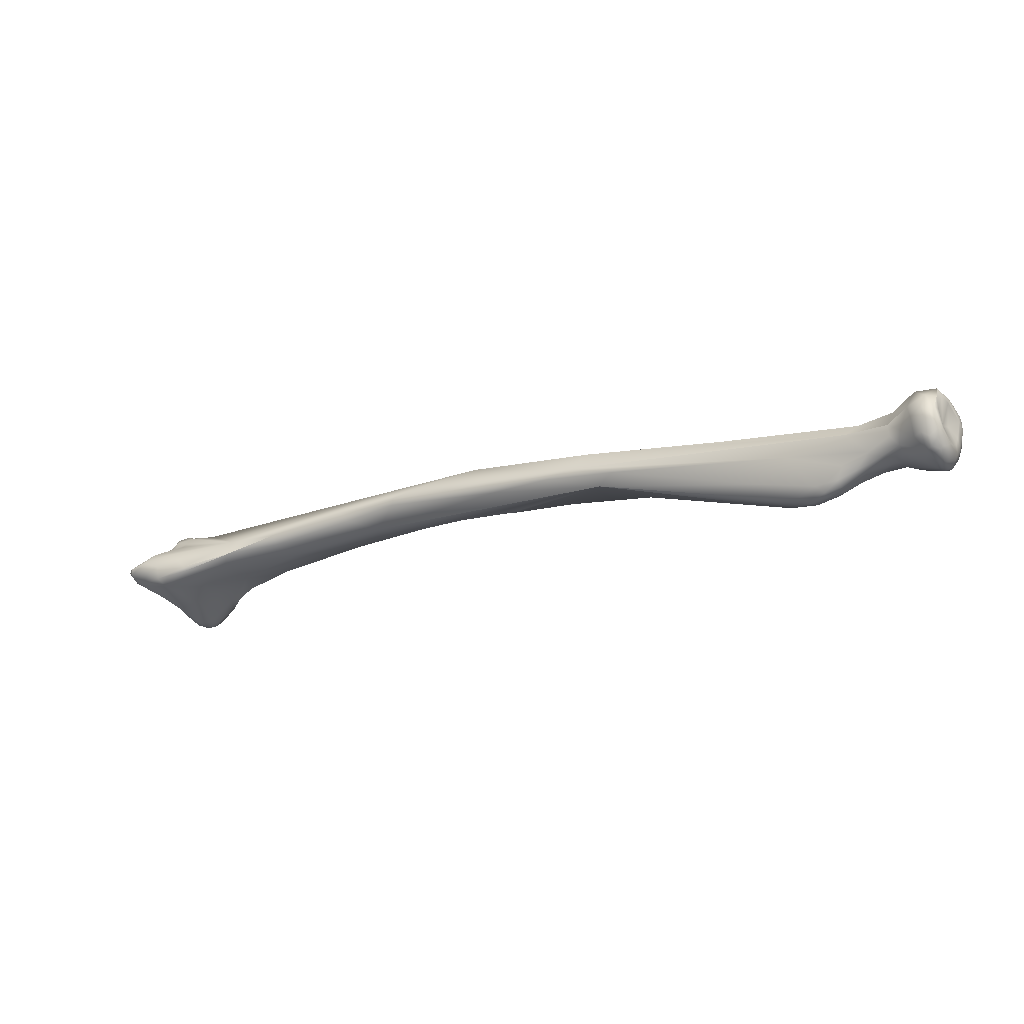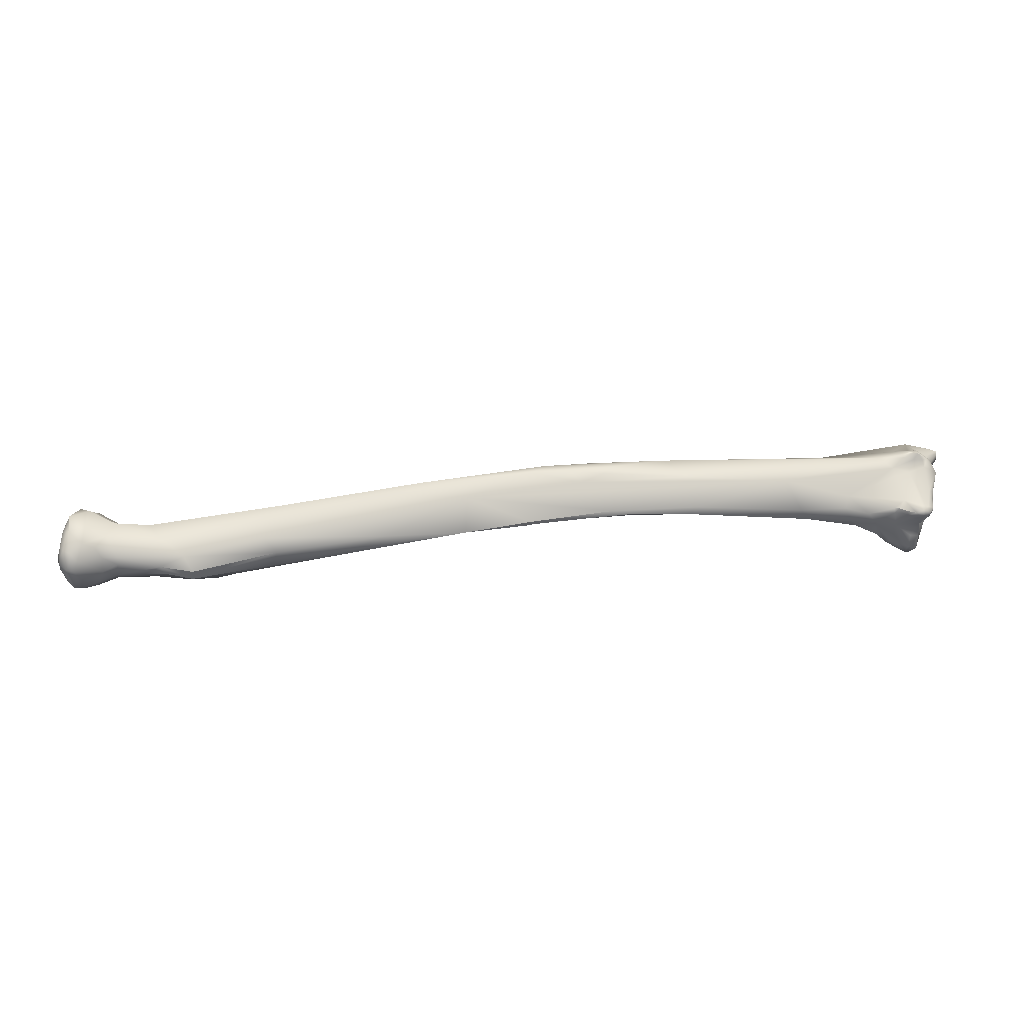
<metadata>
{"format":"obj","ext":"obj","renderer":"f3d","projection":"perspective","resolution":1024,"background":"white","views":[{"elev":-24.1,"azim":-150.9,"up":"+Z"},{"elev":49.2,"azim":-2.6,"up":"+Z"}]}
</metadata>
<code>
o radius_grp1.000
v 2.303 0.1399 0.06891
v 2.314 0.09846 0.06076
v 2.29 0.1274 0.08604
v 2.26 0.1405 0.1064
v 2.27 0.1601 0.07485
v 2.313 0.1451 0.0318
v 2.314 0.1003 0.04234
v 2.251 0.1665 0.06859
v 2.212 0.1781 0.0619
v 2.264 0.239 0.02455
v 2.263 0.1252 0.1104
v 2.246 0.1096 0.1031
v 2.248 0.1232 0.1167
v 2.263 0.1252 0.1104
v 2.248 0.1232 0.1167
v 2.237 0.1303 0.1142
v 2.222 0.1204 0.1108
v 2.228 0.1129 0.109
v 2.219 0.128 0.1097
v 2.254 0.1539 0.09173
v 2.275 0.1174 0.09369
v 2.207 0.1468 0.09828
v 2.234 0.08214 0.0854
v 2.278 0.1011 0.08279
v 2.215 0.1612 0.07846
v 2.267 0.1762 0.06173
v 2.283 0.03497 0.0594
v 2.268 -0.02205 0.06471
v 2.285 0.01435 0.05407
v 2.284 -0.01559 0.05231
v 2.251 -0.02325 0.06951
v 2.253 -0.03597 0.06601
v 2.208 -0.002395 0.07
v 2.19 0.09176 0.09378
v 2.157 0.1191 0.1044
v 2.196 0.07159 0.08386
v 2.065 0.02478 0.06185
v 2.021 0.1917 0.03295
v 1.901 0.0631 0.08869
v 2.339 0.2487 -0.008875
v 2.337 0.2487 -0.02593
v 2.357 0.2341 -0.01277
v 2.353 0.2341 -0.003441
v 2.357 0.2341 -0.01277
v 2.353 0.2238 -0.00157
v 2.353 0.2341 -0.003441
v 2.343 0.232 0.003606
v 2.311 0.1906 0.02636
v 2.324 0.1785 0.01018
v 2.353 0.2341 -0.003441
v 2.352 0.214 -0.01242
v 2.339 0.2487 -0.008875
v 2.353 0.2341 -0.003441
v 2.32 0.1714 0.000181
v 2.2 0.2372 0.01458
v 2.284 0.2582 -0.003387
v 2.294 0.1784 0.0468
v 2.313 0.164 0.02906
v 2.309 0.1379 0.02095
v 2.313 0.1554 0.01259
v 2.29 0.1205 -0.007336
v 2.295 0.04087 0.05001
v 2.297 0.0431 0.04166
v 2.295 0.06209 0.02551
v 2.293 0.0215 0.0429
v 2.275 -0.03417 0.05382
v 2.286 -0.01654 0.0438
v 2.288 -0.00464 0.03572
v 2.284 -0.01718 0.03536
v 2.283 -0.002631 0.02688
v 2.269 -0.01648 0.01001
v 2.253 -0.0434 0.05712
v 2.273 -0.03261 0.03738
v 2.259 -0.04195 0.04718
v 2.243 -0.04254 0.05061
v 2.252 -0.0339 0.009273
v 2.241 -0.03995 0.04061
v 2.19 -0.02942 0.001802
v 2.255 -0.03919 -0.03302
v 2.252 -0.0339 0.009273
v 2.269 -0.01648 0.01001
v 2.194 -0.02135 0.0594
v 2.179 -0.02 0.05901
v 2.21 -0.0267 0.05539
v 2.236 -0.03937 0.05932
v 2.194 -0.02135 0.0594
v 2.182 -0.02628 0.04805
v 2.116 -0.01697 0.03652
v 2.21 -0.0267 0.05539
v 2.217 -0.03448 0.04558
v 2.2 -0.02742 0.04725
v 2.135 -0.0258 0.01261
v 2.057 0.000484 0.04212
v 2.07 -0.01466 0.009268
v 1.939 0.004169 0.03622
v 1.662 0.01451 0.05121
v 1.583 0.1393 0.1009
v 1.674 0.1626 0.06072
v 1.639 0.07863 0.1019
v 1.449 0.1125 0.1146
v 1.417 0.09156 0.1116
v 2.337 0.2487 -0.02593
v 2.338 0.2209 -0.04191
v 2.357 0.2341 -0.01277
v 2.357 0.2341 -0.01277
v 2.293 0.1458 -0.05569
v 2.316 0.223 -0.05291
v 2.339 0.2487 -0.008875
v 2.276 0.2496 -0.03273
v 2.241 0.2507 -0.02091
v 2.236 0.2488 -0.05721
v 2.271 0.174 -0.08489
v 2.281 0.08567 -0.06393
v 2.264 0.01617 -0.06462
v 2.151 0.2414 -0.03501
v 2.273 0.04474 -0.09815
v 2.264 -0.02605 -0.07865
v 2.232 -0.04296 -0.02704
v 2.255 -0.03919 -0.03302
v 2.229 -0.05536 -0.05898
v 2.256 -0.04469 -0.08101
v 2.256 -0.04469 -0.08101
v 2.149 0.2366 -0.04632
v 2.225 0.2232 -0.07563
v 2.049 0.1819 -0.02584
v 2.157 0.1399 -0.05903
v 2.187 -0.04027 -0.05151
v 2.204 -0.04558 -0.05518
v 2.03 0.2022 -0.005911
v 2.03 0.2022 -0.005911
v 2.03 0.2022 -0.005911
v 2.044 0.08956 -0.03658
v 2.093 0.002179 -0.03158
v 2.146 -0.01673 -0.04636
v 2.093 0.002179 -0.03158
v 2.146 -0.01673 -0.04636
v 1.958 0.002943 0.000848
v 1.98 0.03089 -0.01955
v 1.958 0.002943 0.000848
v 1.885 0.182 0.0296
v 1.882 0.1691 0.004887
v 1.868 0.1064 -0.009845
v 1.65 0.1528 0.0344
v 1.642 0.008182 0.0311
v 1.7 0.02026 0.0159
v 1.577 0.1111 0.008852
v 1.642 0.008182 0.0311
v 1.387 0.1459 0.09269
v 1.504 0.1564 0.06841
v 1.505 0.1527 0.05121
v 1.607 0.07037 0.005456
v 1.491 0.01344 0.02954
v 1.491 0.01344 0.02954
v 1.494 0.006192 0.04247
v 1.494 0.006192 0.04247
v 1.326 0.1493 0.05574
v 1.434 0.009287 0.0528
v 1.357 0.06857 0.1038
v 1.262 0.1213 0.115
v 1.239 0.1445 0.06013
v 1.333 0.09605 0.1193
v 1.23 0.09234 0.1222
v 1.056 0.03799 0.09288
v 0.9348 0.09444 0.09522
v 0.8487 0.06337 0.09156
v 2.269 0.111 -0.09371
v 2.256 0.1203 -0.1004
v 2.275 0.1014 -0.08502
v 2.273 0.05676 -0.1051
v 2.199 0.09859 -0.08789
v 2.258 0.02786 -0.1241
v 2.246 0.04408 -0.1226
v 2.27 0.01448 -0.1061
v 2.26 -0.01273 -0.1124
v 2.215 -0.01121 -0.1089
v 2.229 -0.04143 -0.09888
v 2.234 -0.02436 -0.1142
v 2.247 -0.006168 -0.1239
v 2.243 -0.03 -0.1124
v 2.219 0.0158 -0.1161
v 2.244 0.009864 -0.1266
v 2.243 -0.03 -0.1124
v 2.238 -0.00796 -0.1223
v 2.151 0.01755 -0.06308
v 2.208 -0.0436 -0.07911
v 2.177 -0.03087 -0.06811
v 1.372 0.001929 0.0355
v 1.201 0.1337 0.02718
v 1.372 0.001929 0.0355
v 0.9024 0.09079 -0.003214
v 1.372 0.001929 0.0355
v 1.239 0.1429 0.04346
v 1.181 0.1416 0.04165
v 1.219 -0.008411 0.04113
v 1.219 -0.008411 0.04113
v 1.23 -0.005991 0.02904
v 1.208 0.004773 0.02413
v 1.23 -0.005991 0.02904
v 1.209 -0.007951 0.02642
v 1.047 -0.02404 0.02528
v 1.209 -0.007951 0.02642
v 0.9713 0.1313 0.04544
v 1.04 0.1328 0.02964
v 1.047 -0.02404 0.02528
v 0.9348 0.09444 0.09522
v 0.2456 0.05885 0.000507
v 0.8417 -0.03648 0.0369
v 0.5208 -0.03257 0.04234
v 0.5649 0.06519 0.05656
v 0.5649 0.06519 0.05656
v 0.9024 0.09079 -0.003214
v 1.035 -0.01027 0.01482
v 0.8187 -0.04624 0.001515
v 1.047 -0.02404 0.02528
v 0.8576 0.1156 0.01604
v 0.4699 0.0559 -0.08148
v 0.3997 0.06976 -0.0302
v 0.2456 0.05885 0.000507
v 0.5398 0.02996 0.0602
v 0.5529 -0.0589 0.01211
v 0.2411 -0.01456 0.04899
v 0.743 -0.05322 0.005359
v 0.8187 -0.04624 0.001515
v 0.5377 -0.05726 -0.04048
v 0.2174 0.03708 0.02825
v 0.3139 -0.07407 0.02654
v 0.2174 0.03708 0.02825
v 0.2507 -0.08929 0.007028
v 0.1441 -0.07462 0.03303
v 0.1293 0.03244 0.04525
v 0.1146 -0.02738 0.06521
v 0.1311 -0.05668 0.0499
v 0.08765 -0.06114 0.06019
v 0.1036 -0.07703 0.03797
v 0.1293 0.03244 0.04525
v 0.0669 0.0491 0.07849
v 0.07876 0.08886 0.02188
v 0.03281 0.08883 0.04295
v 0.01778 0.02675 0.08567
v 0.063 -0.01286 0.09232
v 0.02317 -0.03075 0.09143
v 0.05805 -0.06216 0.07704
v 0.02662 -0.08304 0.06661
v 0.04548 -0.09641 0.04734
v 0.02594 -0.1002 0.0492
v 0.006906 0.03184 0.06212
v 0.01778 0.02675 0.08567
v 0.002777 -0.01878 0.07378
v 0.00902 0.07195 0.0409
v 0.009259 -0.07249 0.06808
v 0.001041 -0.0558 0.06855
v 0.004132 -0.01489 0.06107
v 0.01191 -0.0873 0.05866
v 0.4194 -0.008704 -0.1321
v 0.4194 -0.008704 -0.1321
v 0.1922 0.05375 -0.05586
v 0.2616 0.05261 -0.07578
v 0.334 -0.09869 -0.006473
v 0.3303 -0.09937 -0.03466
v 0.334 -0.09869 -0.006473
v 0.2606 -0.09218 -0.0183
v 0.2297 -0.06049 -0.0667
v 0.2606 -0.09218 -0.0183
v 0.3303 -0.09937 -0.03466
v 0.2039 -0.08541 -0.02484
v 0.1374 0.06235 -0.000102
v 0.1374 0.06235 -0.000102
v 0.1348 0.06459 -0.03213
v 0.1422 -0.0847 0.01619
v 0.1347 -0.0879 -0.02176
v 0.04297 0.1038 0.009833
v 0.07068 0.09844 -0.01156
v 0.1042 0.07527 -0.0283
v 0.1027 -0.09292 6.9e-05
v 0.08637 -0.09548 -0.03843
v 0.00902 0.07195 0.0409
v 0.008359 0.07027 0.007597
v 0.0124 0.08919 0.006423
v 0.003935 0.06578 -0.04439
v 0.03764 0.104 -0.02174
v 0.0234 0.1016 -0.009007
v 0.0182 0.004483 -0.00661
v 0.0131 -0.02407 0.001896
v 0.03402 -0.1113 0.02461
v 0.04618 -0.1125 -0.003441
v 0.02212 -0.1136 0.00832
v -0.006518 -0.0627 0.0282
v -0.006685 -0.07084 0.04701
v -0.000316 -0.05477 -0.0188
v -0.000762 -0.06418 -0.041
v 0.01523 -0.1074 0.02866
v -8.3e-05 -0.08193 0.05227
v -0.004474 -0.08986 0.02955
v -0.008474 -0.0812 0.03041
v 0.00509 -0.1033 0.01204
v -0.008466 -0.08086 0.01144
v -0.005898 -0.0897 0.01197
v 0.001792 -0.08758 -0.03471
v 0.4796 0.03236 -0.1068
v 0.9024 0.09079 -0.003214
v 0.3828 0.03502 -0.1278
v 0.3751 -0.02631 -0.1256
v 0.3354 0.04738 -0.1132
v 0.3015 -0.03312 -0.1161
v 0.2782 0.04416 -0.1085
v 0.2321 0.03903 -0.09092
v 0.2098 0.02034 -0.09091
v 0.1981 0.0362 -0.07958
v 0.183 -0.03149 -0.07984
v 0.2349 -0.01647 -0.1001
v 0.1423 0.009525 -0.07884
v 0.1155 0.05376 -0.05562
v 0.1246 -0.022 -0.08049
v 0.1155 0.00146 -0.08097
v 0.1288 -0.06316 -0.06237
v 0.0705 0.08127 -0.05608
v 0.05064 0.09196 -0.05289
v 0.05099 0.06185 -0.08798
v 0.1064 0.02886 -0.07345
v 0.08208 0.026 -0.08909
v 0.07653 -0.07972 -0.07073
v 0.09323 -0.04996 -0.0857
v 0.0138 0.09194 -0.02516
v 0.02148 0.0976 -0.02778
v 0.005824 0.05282 -0.03207
v 0.03281 0.08536 -0.06489
v 0.01254 0.08199 -0.04817
v 0.005233 0.0637 -0.05834
v 0.04901 0.08141 -0.07036
v 0.03282 0.06875 -0.08442
v 0.01816 0.07365 -0.06892
v -0.000191 -0.006295 -0.05921
v -0.001058 0.02615 -0.06867
v 0.001493 -0.03845 -0.04253
v 0.04535 -0.103 -0.04887
v 0.02336 -0.1074 -0.0363
v 0.0413 -0.09395 -0.06565
v 0.01795 -0.09405 -0.06137
v 0.02854 -0.07697 -0.085
v 0.000849 -0.03922 -0.06842
v 0.008 -0.0699 -0.06975
v 0.01205 -0.1024 -0.0332
v 0.3611 0.01578 -0.1419
v 0.3495 -0.002221 -0.1421
v 0.3175 0.03383 -0.1304
v 0.3167 0.01844 -0.138
v 0.2737 0.003684 -0.1246
v 0.276 0.02845 -0.1217
v 0.03562 0.02822 -0.1071
v 0.04358 -0.00403 -0.1102
v 0.03496 -0.02942 -0.1095
v 0.03282 0.05216 -0.09634
v 0.0112 0.05078 -0.08159
v 0.004825 0.04105 -0.0789
v 0.01799 0.05131 -0.08896
v 0.01143 0.04182 -0.08824
v 0.005051 0.02446 -0.0874
v -0.000781 0.005531 -0.07797
v 0.01911 0.03481 -0.09929
v 0.01424 0.000503 -0.1024
v 0.006095 -0.03342 -0.08567
v 0.02088 0.01191 -0.107
v 0.02974 -0.00429 -0.1124
v 0.03534 -0.06019 -0.09728
v 0.02407 -0.06027 -0.09639
v 0.01989 -0.03859 -0.1026
v 0.02407 -0.06027 -0.09639
v 0.02854 -0.07697 -0.085
f 1 3 2
f 4 3 1
f 5 4 1
f 2 6 1
f 6 2 7
f 8 10 9
f 11 13 12
f 14 4 15
f 4 16 15
f 13 16 17
f 13 17 18
f 13 18 12
f 19 17 16
f 14 3 4
f 20 4 5
f 3 11 21
f 12 21 11
f 20 22 4
f 4 22 16
f 19 16 22
f 12 23 21
f 2 3 24
f 3 21 24
f 5 8 20
f 23 24 21
f 8 25 20
f 26 8 5
f 24 27 2
f 27 24 23
f 27 23 28
f 28 30 29
f 28 23 31
f 28 31 32
f 32 31 33
f 8 9 25
f 22 20 25
f 34 12 18
f 12 34 23
f 18 17 35
f 34 18 35
f 17 19 35
f 19 22 35
f 23 34 36
f 31 23 33
f 23 36 33
f 33 36 37
f 25 38 22
f 36 34 37
f 35 39 34
f 40 42 41
f 43 45 44
f 46 47 45
f 45 47 48
f 48 49 45
f 50 42 40
f 51 44 45
f 52 47 53
f 51 45 49
f 49 54 51
f 47 52 10
f 55 10 56
f 56 10 52
f 5 57 26
f 57 1 58
f 57 58 48
f 57 10 26
f 47 10 48
f 48 10 57
f 49 48 58
f 1 57 5
f 58 1 6
f 6 7 59
f 60 6 59
f 58 6 60
f 49 58 60
f 54 49 60
f 61 60 59
f 62 2 27
f 7 2 63
f 2 62 63
f 64 7 63
f 7 61 59
f 7 64 61
f 10 8 26
f 62 29 65
f 27 29 62
f 29 27 28
f 66 30 28
f 65 63 62
f 30 65 29
f 30 67 65
f 63 65 68
f 65 67 68
f 69 68 67
f 64 63 68
f 70 64 68
f 61 64 70
f 70 68 69
f 71 70 69
f 61 70 71
f 28 32 66
f 66 32 72
f 67 30 66
f 73 66 74
f 74 66 72
f 74 72 75
f 69 67 73
f 67 66 73
f 76 74 77
f 77 74 75
f 73 71 69
f 73 76 71
f 73 74 76
f 76 77 78
f 79 81 80
f 38 10 55
f 9 38 25
f 38 9 10
f 33 83 82
f 84 85 33
f 82 84 33
f 86 83 87
f 33 37 83
f 83 37 88
f 89 91 90
f 91 89 86
f 91 86 87
f 88 87 83
f 90 91 78
f 78 91 87
f 78 87 92
f 92 87 88
f 32 33 85
f 32 85 72
f 75 72 85
f 75 85 90
f 90 85 89
f 77 75 90
f 78 77 90
f 37 93 88
f 93 94 88
f 22 38 35
f 34 39 37
f 95 94 93
f 93 37 95
f 39 95 37
f 96 95 39
f 97 35 38
f 98 97 38
f 35 99 39
f 97 99 35
f 97 100 99
f 99 100 101
f 102 104 103
f 105 51 103
f 103 51 106
f 102 103 107
f 102 56 108
f 102 109 56
f 109 110 56
f 109 102 107
f 111 110 109
f 109 107 111
f 106 51 54
f 103 112 107
f 103 106 112
f 60 61 54
f 54 61 106
f 106 61 113
f 114 113 61
f 110 55 56
f 110 115 55
f 111 115 110
f 114 116 113
f 117 81 79
f 114 61 71
f 114 71 117
f 118 119 76
f 119 118 120
f 121 117 79
f 119 120 122
f 115 38 55
f 111 123 115
f 111 124 123
f 124 126 125
f 124 125 123
f 78 92 127
f 118 76 78
f 120 118 78
f 120 78 128
f 128 78 127
f 115 129 38
f 130 115 123
f 131 123 125
f 125 126 132
f 92 88 94
f 133 132 134
f 135 136 94
f 136 92 94
f 94 137 135
f 132 133 138
f 133 139 138
f 129 140 38
f 141 140 131
f 141 131 125
f 132 142 125
f 125 142 141
f 94 95 137
f 143 140 141
f 137 95 144
f 144 95 96
f 145 132 138
f 138 139 145
f 132 145 142
f 141 146 143
f 139 147 145
f 140 98 38
f 148 97 98
f 98 149 148
f 98 150 149
f 140 143 98
f 150 98 143
f 151 145 152
f 145 147 153
f 96 154 144
f 153 147 155
f 149 156 148
f 156 149 150
f 96 157 154
f 96 39 157
f 99 101 158
f 159 100 97
f 159 97 148
f 148 160 159
f 156 160 148
f 101 100 161
f 161 100 162
f 101 161 158
f 158 161 162
f 99 158 39
f 100 159 162
f 39 158 163
f 162 163 158
f 159 164 162
f 163 162 165
f 112 106 166
f 112 166 167
f 106 168 166
f 166 168 169
f 106 113 168
f 168 113 169
f 169 113 116
f 111 107 124
f 124 107 112
f 166 169 167
f 112 167 124
f 167 170 124
f 124 170 126
f 167 169 171
f 167 171 172
f 116 114 173
f 173 114 117
f 169 116 173
f 173 171 169
f 171 173 174
f 175 177 176
f 171 174 178
f 179 176 177
f 180 170 172
f 171 181 172
f 178 181 171
f 174 182 178
f 178 183 181
f 178 179 183
f 172 181 180
f 181 183 180
f 183 175 180
f 175 183 177
f 183 179 177
f 184 170 180
f 117 174 173
f 117 121 174
f 176 121 120
f 182 174 121
f 182 121 176
f 126 170 184
f 172 170 167
f 127 186 185
f 186 127 92
f 134 184 186
f 92 136 186
f 184 175 186
f 175 184 180
f 128 185 120
f 185 128 127
f 176 120 185
f 186 176 185
f 186 175 176
f 184 132 126
f 132 184 134
f 142 146 141
f 146 142 151
f 142 145 151
f 150 143 146
f 152 187 151
f 188 150 146
f 153 155 189
f 156 150 188
f 151 190 146
f 151 187 190
f 191 154 157
f 188 192 156
f 163 157 39
f 192 160 156
f 192 193 160
f 192 188 193
f 194 157 163
f 191 157 195
f 196 191 195
f 187 198 197
f 196 195 199
f 195 200 199
f 198 201 197
f 190 197 201
f 193 202 160
f 203 202 193
f 160 202 159
f 188 203 193
f 163 204 194
f 205 159 202
f 206 205 202
f 163 207 204
f 162 164 165
f 208 163 165
f 163 208 207
f 164 209 165
f 210 205 206
f 146 211 188
f 187 197 190
f 211 203 188
f 201 212 190
f 212 213 190
f 201 214 212
f 212 214 213
f 203 215 202
f 215 203 211
f 211 216 215
f 202 215 217
f 217 218 202
f 165 219 208
f 219 165 209
f 208 220 207
f 209 221 219
f 216 217 215
f 222 223 204
f 222 204 207
f 222 207 220
f 224 222 220
f 222 224 223
f 225 221 209
f 219 221 208
f 208 221 226
f 227 210 206
f 226 229 228
f 221 225 230
f 221 230 231
f 221 231 226
f 226 231 232
f 232 229 226
f 231 233 232
f 229 232 234
f 235 237 236
f 238 236 237
f 236 238 239
f 240 230 236
f 231 230 240
f 240 239 241
f 236 239 240
f 241 242 240
f 240 242 231
f 241 243 242
f 231 242 233
f 242 243 244
f 233 242 244
f 244 243 245
f 246 248 247
f 249 246 247
f 248 241 247
f 250 243 241
f 251 241 248
f 241 251 250
f 246 252 248
f 243 253 245
f 250 253 243
f 213 254 190
f 224 255 223
f 220 208 226
f 217 256 218
f 257 256 217
f 258 226 228
f 258 220 226
f 220 260 259
f 259 260 228
f 259 228 261
f 262 264 263
f 262 263 265
f 227 266 235
f 235 266 237
f 266 227 206
f 267 218 268
f 269 228 229
f 261 228 265
f 228 269 270
f 265 228 270
f 237 272 271
f 237 267 273
f 237 273 272
f 273 267 268
f 232 233 234
f 234 269 229
f 274 269 234
f 270 269 274
f 270 274 275
f 238 276 239
f 238 237 271
f 277 249 278
f 276 238 278
f 279 277 278
f 280 271 272
f 281 238 271
f 281 278 238
f 277 282 246
f 246 282 252
f 283 252 282
f 244 234 233
f 234 244 274
f 274 244 284
f 274 284 285
f 285 284 286
f 275 274 285
f 249 277 246
f 248 252 287
f 287 288 248
f 248 288 251
f 252 283 287
f 289 287 283
f 289 290 287
f 253 292 291
f 253 291 245
f 250 292 253
f 251 292 250
f 284 244 245
f 288 292 251
f 291 284 245
f 292 293 291
f 287 294 288
f 288 294 292
f 292 294 293
f 291 293 295
f 287 296 294
f 296 297 294
f 294 297 293
f 295 293 297
f 286 284 291
f 291 295 286
f 296 287 290
f 297 296 298
f 216 211 299
f 255 299 300
f 299 301 216
f 224 302 255
f 216 303 217
f 257 217 303
f 304 302 264
f 305 257 303
f 264 302 224
f 262 304 264
f 220 259 224
f 257 306 256
f 305 306 257
f 307 308 306
f 309 311 310
f 304 262 310
f 268 218 256
f 306 308 256
f 308 307 312
f 307 311 312
f 311 309 313
f 313 314 311
f 315 313 309
f 262 265 270
f 309 310 262
f 315 309 262
f 316 273 312
f 273 316 272
f 316 317 272
f 316 312 318
f 273 268 312
f 256 312 268
f 312 256 308
f 312 311 319
f 311 314 319
f 312 319 320
f 320 319 314
f 312 320 318
f 315 262 270
f 270 275 315
f 321 315 275
f 322 315 321
f 322 313 315
f 280 281 271
f 323 278 281
f 281 280 324
f 323 281 324
f 279 278 323
f 279 325 277
f 317 280 272
f 326 324 280
f 317 326 280
f 324 327 323
f 327 279 323
f 279 327 328
f 317 316 329
f 326 317 329
f 329 330 326
f 324 326 327
f 326 331 327
f 327 331 328
f 329 316 318
f 318 330 329
f 282 277 325
f 325 332 282
f 279 328 333
f 332 334 282
f 283 282 334
f 335 275 285
f 285 286 336
f 321 275 335
f 335 285 336
f 335 337 321
f 338 335 336
f 338 337 335
f 339 321 337
f 338 339 337
f 279 333 325
f 325 333 332
f 334 289 283
f 289 334 290
f 340 290 334
f 341 290 340
f 295 297 342
f 342 286 295
f 342 336 286
f 342 297 298
f 298 296 290
f 338 336 342
f 290 341 298
f 298 341 338
f 342 298 338
f 255 343 299
f 255 344 343
f 303 216 301
f 301 299 343
f 303 301 345
f 301 343 345
f 255 302 344
f 302 304 344
f 345 343 346
f 343 344 346
f 304 347 344
f 345 305 303
f 305 345 348
f 306 305 348
f 307 306 348
f 348 345 346
f 310 347 304
f 348 347 307
f 346 347 348
f 344 347 346
f 307 310 311
f 310 307 347
f 318 320 349
f 313 320 314
f 350 320 313
f 322 350 313
f 322 351 350
f 350 349 320
f 326 330 331
f 318 352 330
f 353 354 328
f 333 328 354
f 330 355 331
f 331 353 328
f 331 355 353
f 355 356 353
f 353 356 354
f 357 354 356
f 357 333 354
f 358 333 357
f 352 318 349
f 355 330 352
f 355 359 356
f 360 358 357
f 360 361 358
f 355 352 359
f 352 349 359
f 359 357 356
f 359 362 357
f 362 363 360
f 357 362 360
f 359 349 362
f 349 363 362
f 349 350 363
f 340 361 341
f 321 364 322
f 322 364 351
f 351 364 365
f 360 366 361
f 341 366 367
f 350 351 363
f 351 366 363
f 366 351 365
f 366 360 363
f 341 361 366
f 368 338 341
f 339 364 321
f 364 339 365
f 367 368 341
f 333 358 332
f 332 358 340
f 340 334 332
f 340 358 361

</code>
